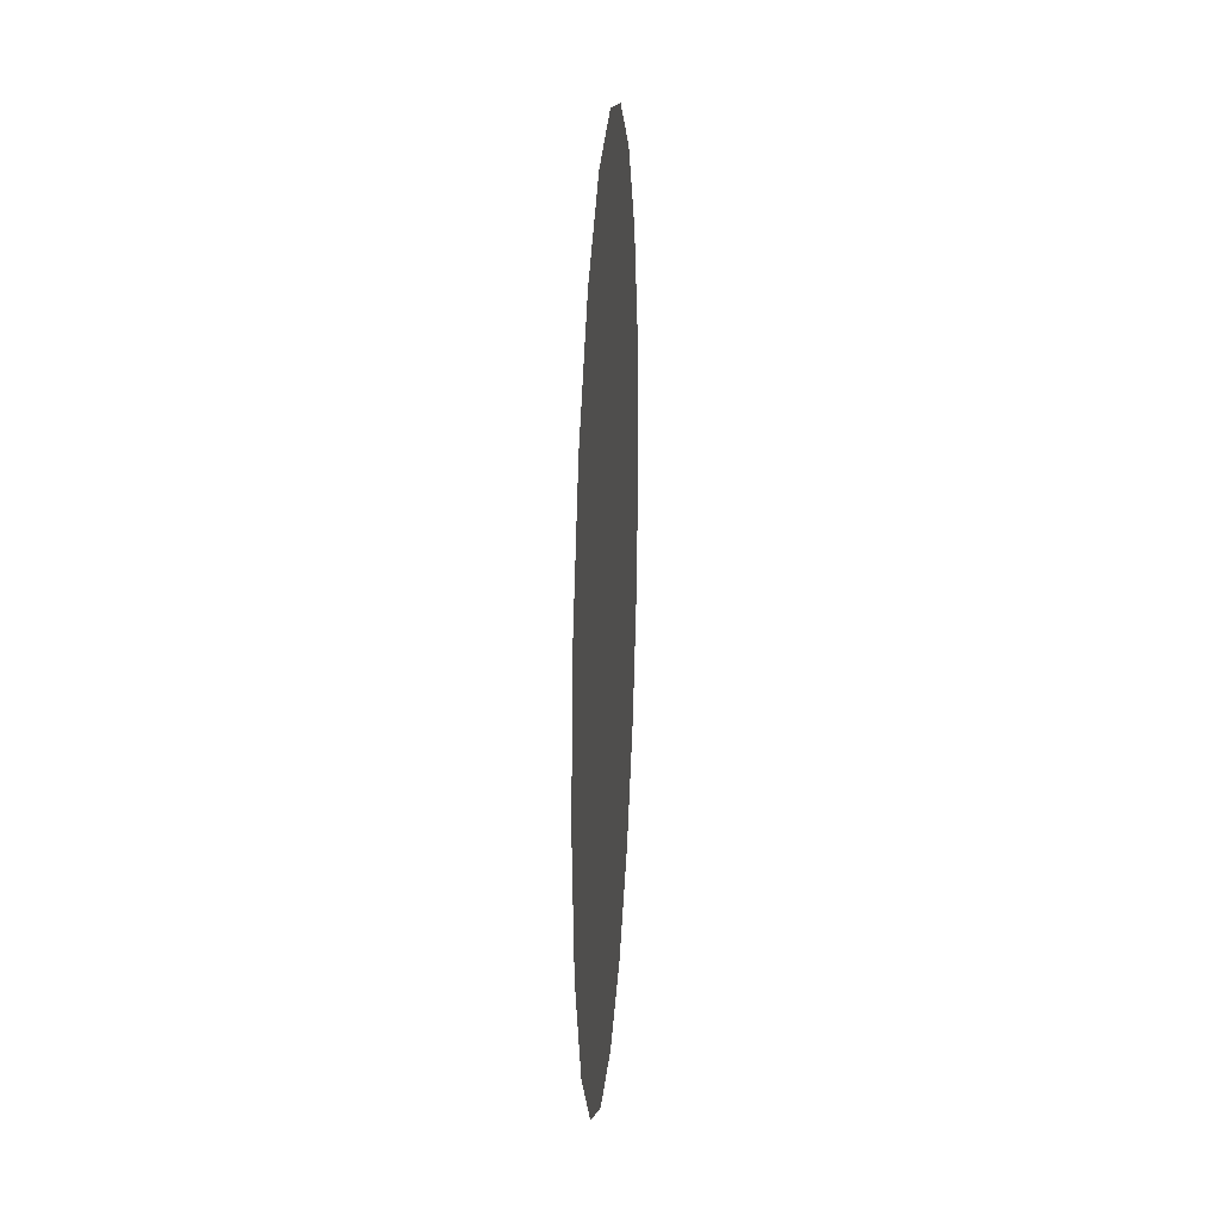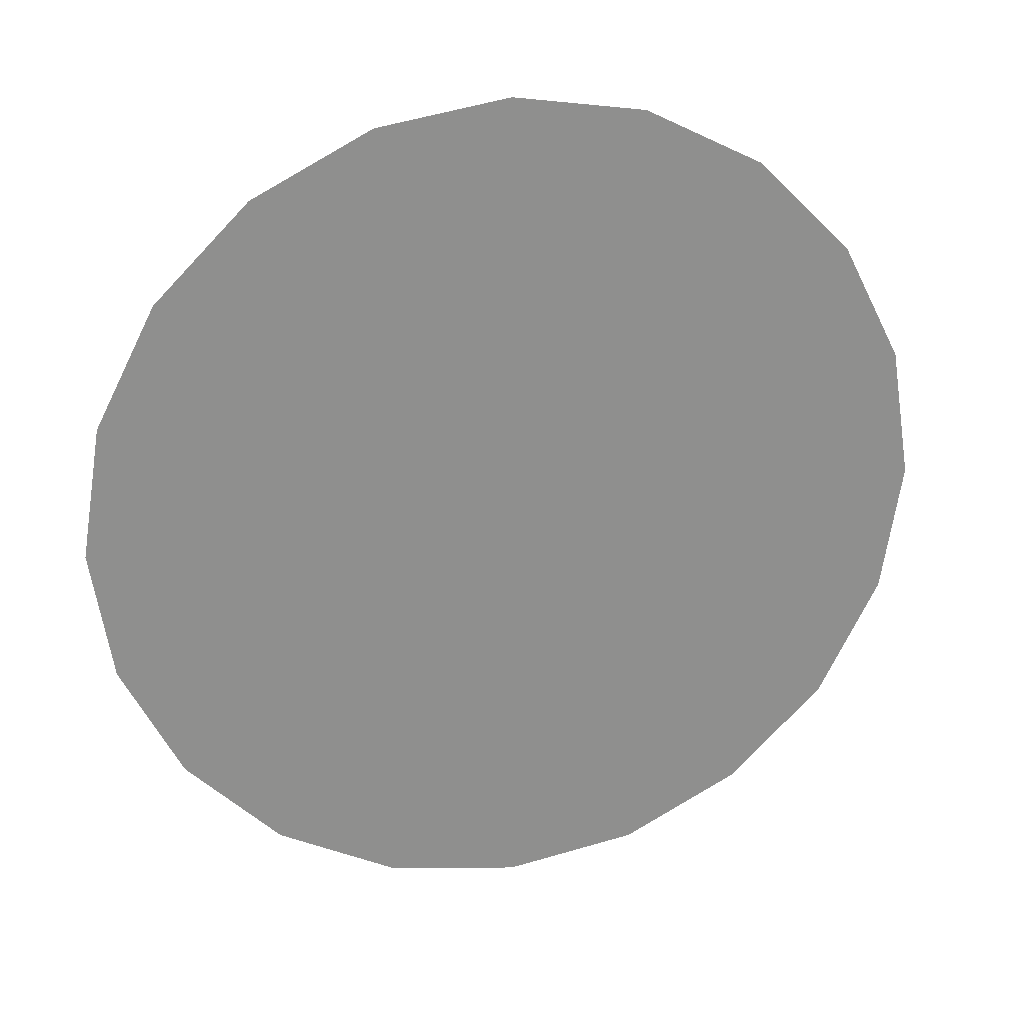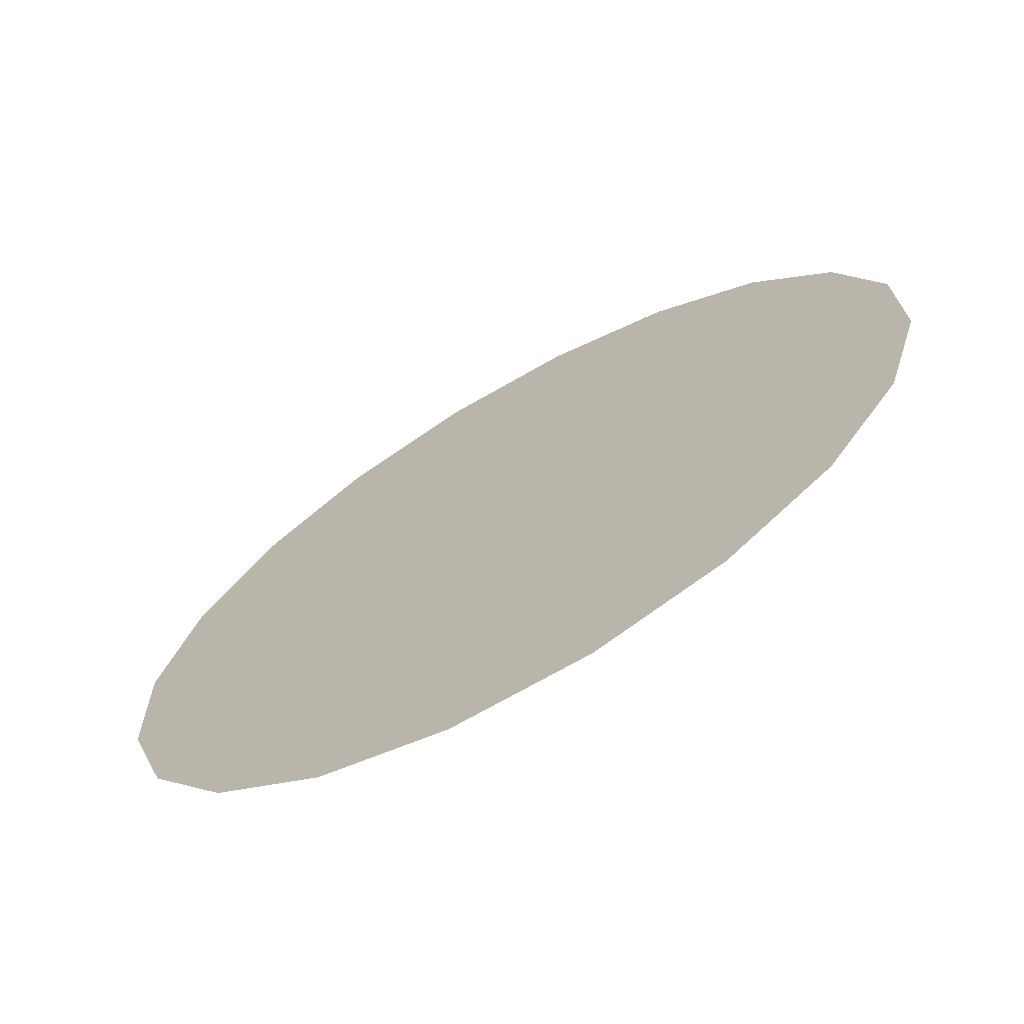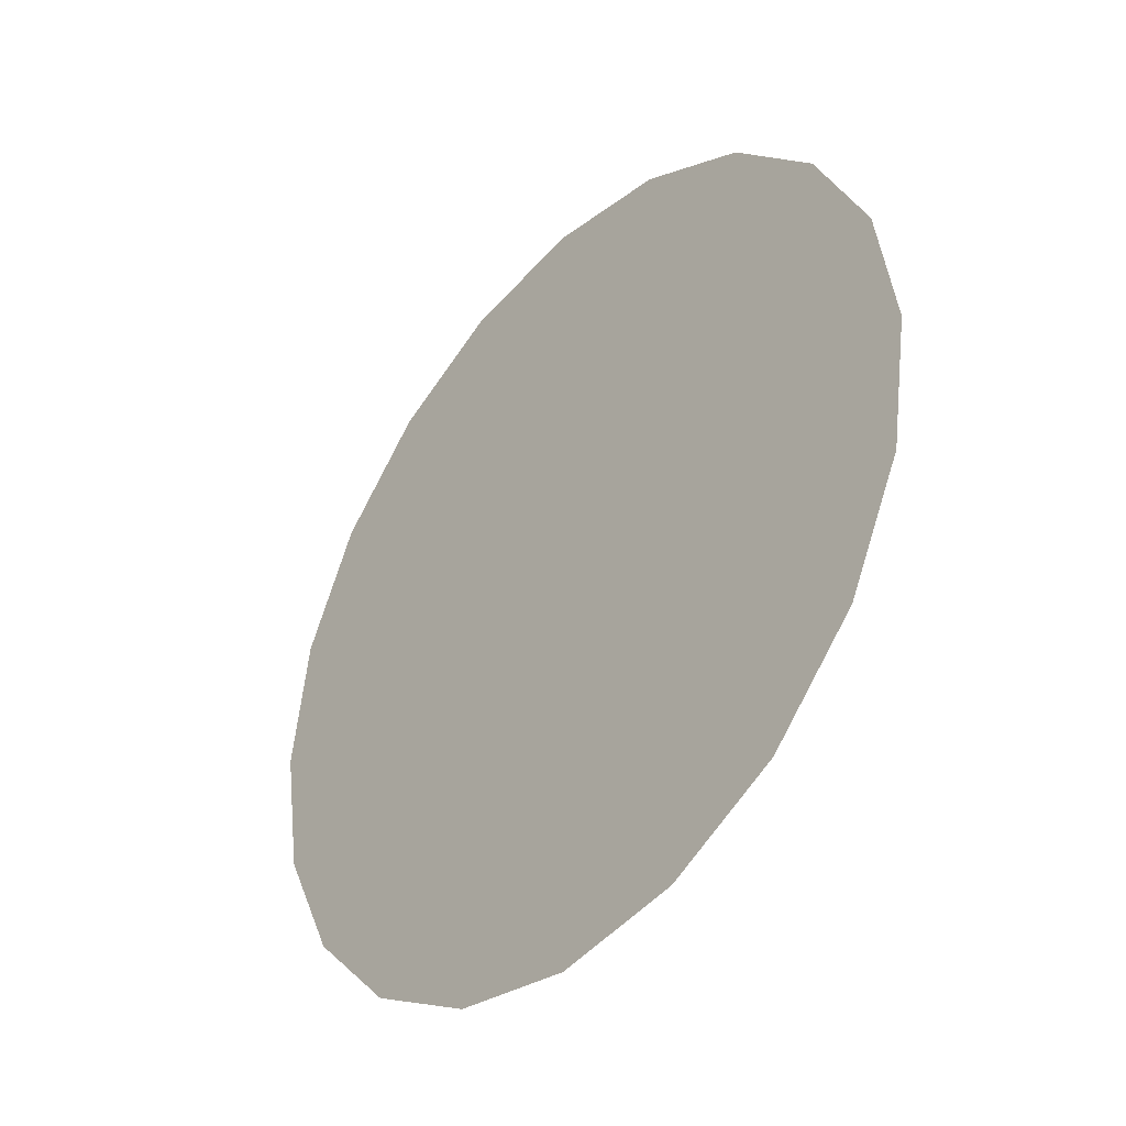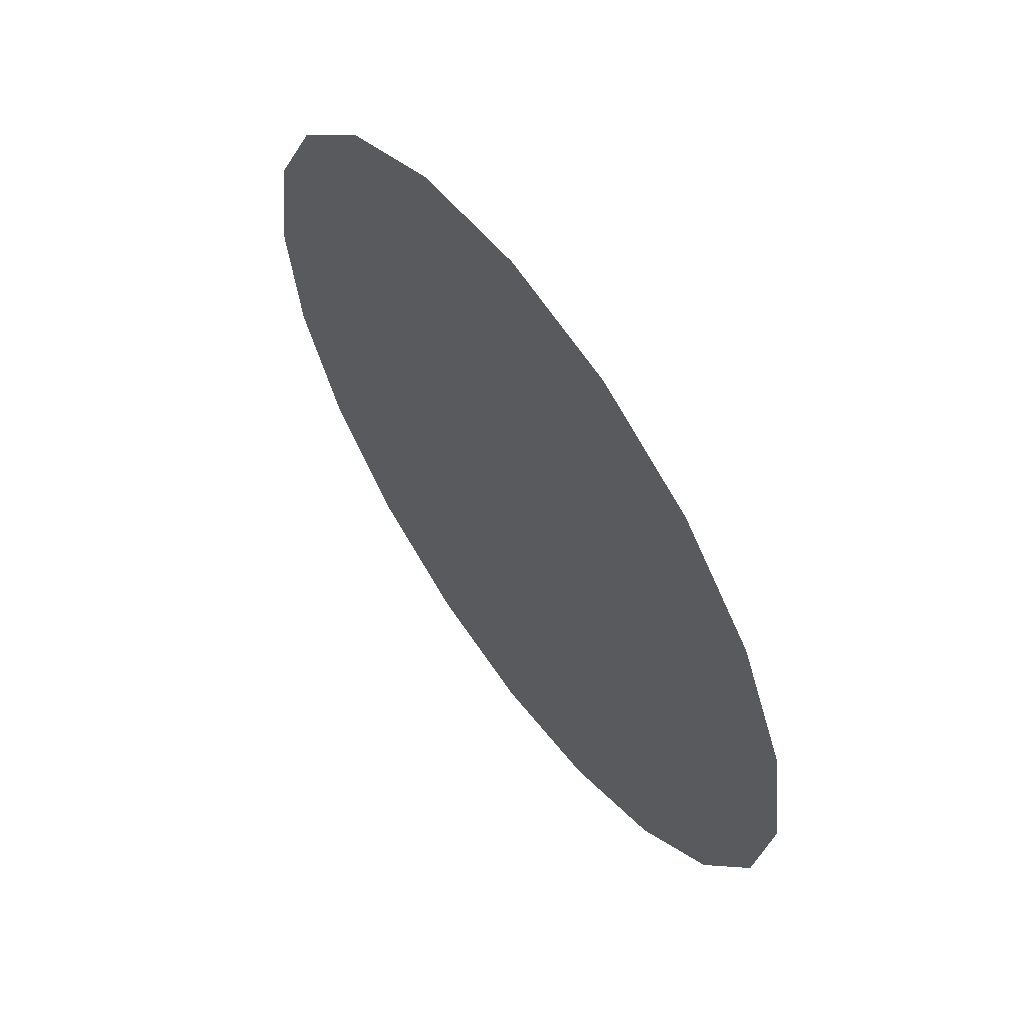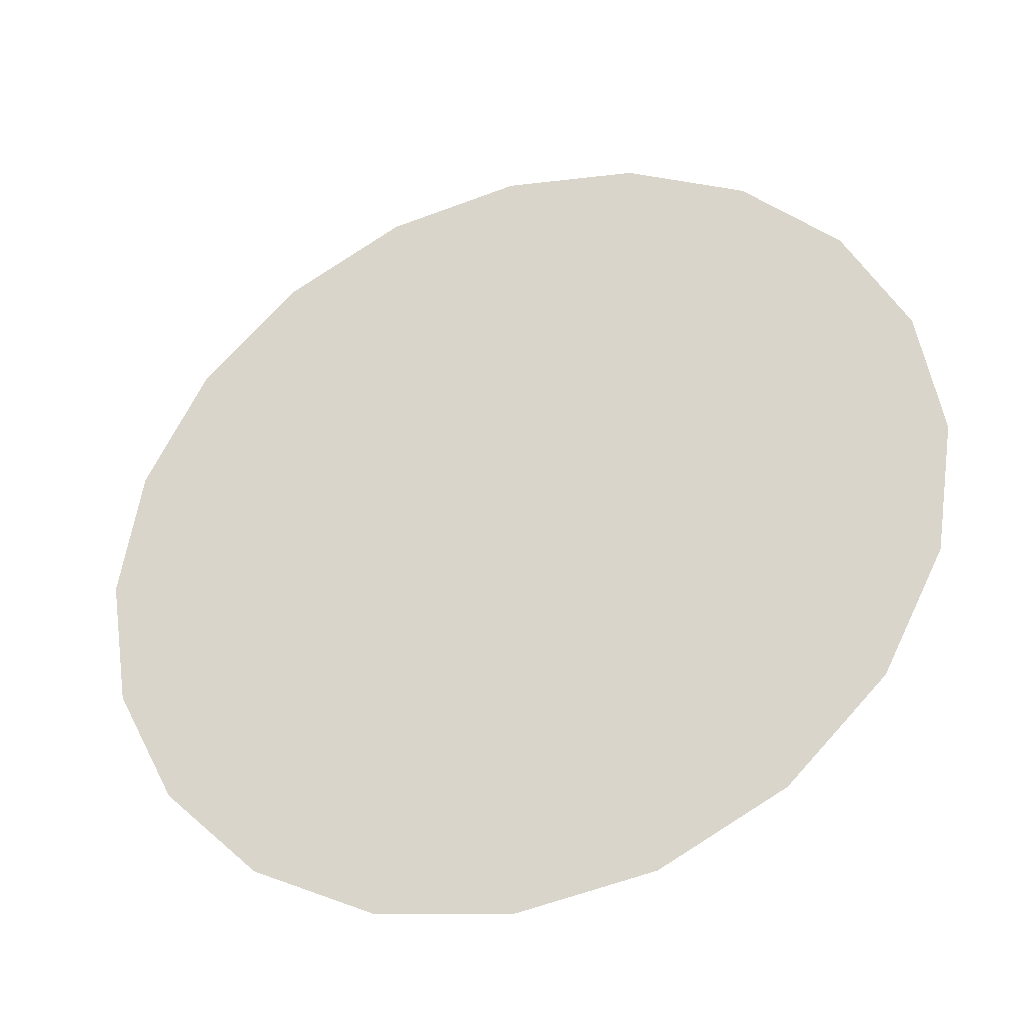
<metadata>
{"format":"obj","ext":"obj","renderer":"f3d","projection":"perspective","resolution":1024,"background":"white","views":[{"elev":21.2,"azim":123.7,"up":"+Y"},{"elev":24.9,"azim":15.8,"up":"+Y"},{"elev":24.6,"azim":-173.1,"up":"+Z"},{"elev":-38.7,"azim":-100.6,"up":"+Y"},{"elev":60.1,"azim":84.5,"up":"+Y"},{"elev":79.1,"azim":-130.1,"up":"+Z"}]}
</metadata>
<code>
o mesh18/mesh18-geometry#mesh18-geometry
v 0.05744 0.3175 0.3792
v 0.06195 0.3175 0.3766
v 0.05969 0.3171 0.3779
v 0.0642 0.3179 0.3753
v 0.05519 0.3179 0.3805
v 0.06645 0.3184 0.374
v 0.05294 0.3184 0.3818
v 0.0687 0.3188 0.3727
v 0.05068 0.3188 0.3831
v 0.07095 0.3192 0.3714
v 0.04843 0.3192 0.3844
v 0.0464 0.3204 0.3856
v 0.07299 0.3204 0.3703
v 0.07502 0.3216 0.3691
v 0.04437 0.3216 0.3868
v 0.07705 0.3228 0.3679
v 0.04234 0.3228 0.388
v 0.07908 0.324 0.3667
v 0.0403 0.324 0.3891
v 0.08111 0.3252 0.3656
v 0.03827 0.3252 0.3903
v 0.03666 0.327 0.3912
v 0.08273 0.327 0.3646
v 0.08434 0.3289 0.3637
v 0.03505 0.3289 0.3922
v 0.08595 0.3307 0.3628
v 0.03343 0.3307 0.3931
v 0.08756 0.3326 0.3618
v 0.03182 0.3326 0.394
v 0.08918 0.3345 0.3609
v 0.03021 0.3345 0.395
v 0.02917 0.3368 0.3956
v 0.09021 0.3368 0.3603
v 0.09125 0.3392 0.3597
v 0.02814 0.3392 0.3962
v 0.09228 0.3415 0.3591
v 0.0271 0.3415 0.3967
v 0.09332 0.3439 0.3585
v 0.02607 0.3439 0.3973
v 0.09435 0.3462 0.3579
v 0.02503 0.3462 0.3979
v 0.02468 0.3488 0.3982
v 0.09471 0.3488 0.3577
v 0.09507 0.3514 0.3575
v 0.02432 0.3514 0.3984
v 0.09542 0.354 0.3573
v 0.02396 0.354 0.3986
v 0.09578 0.3566 0.3571
v 0.02361 0.3566 0.3988
v 0.09614 0.3592 0.3569
v 0.02325 0.3592 0.399
v 0.02361 0.3618 0.3988
v 0.09578 0.3618 0.3571
v 0.09542 0.3644 0.3573
v 0.02396 0.3644 0.3986
v 0.09507 0.367 0.3575
v 0.02432 0.367 0.3984
v 0.09471 0.3696 0.3577
v 0.02468 0.3696 0.3982
v 0.09435 0.3722 0.3579
v 0.02503 0.3722 0.3979
v 0.02607 0.3746 0.3973
v 0.09332 0.3746 0.3585
v 0.09228 0.3769 0.3591
v 0.0271 0.3769 0.3967
v 0.09125 0.3792 0.3597
v 0.02814 0.3792 0.3962
v 0.09021 0.3816 0.3603
v 0.02917 0.3816 0.3956
v 0.08918 0.3839 0.3609
v 0.03021 0.3839 0.395
v 0.03182 0.3858 0.394
v 0.08756 0.3858 0.3618
v 0.08595 0.3877 0.3628
v 0.03343 0.3877 0.3931
v 0.08434 0.3895 0.3637
v 0.03505 0.3895 0.3922
v 0.08273 0.3914 0.3646
v 0.03666 0.3914 0.3912
v 0.08111 0.3932 0.3656
v 0.03827 0.3932 0.3903
v 0.0403 0.3944 0.3891
v 0.07908 0.3944 0.3667
v 0.07705 0.3956 0.3679
v 0.04234 0.3956 0.388
v 0.07502 0.3968 0.3691
v 0.04437 0.3968 0.3868
v 0.07299 0.398 0.3703
v 0.0464 0.398 0.3856
v 0.07095 0.3992 0.3714
v 0.04843 0.3992 0.3844
v 0.05068 0.3996 0.3831
v 0.0687 0.3996 0.3727
v 0.06645 0.4 0.374
v 0.05294 0.4 0.3818
v 0.0642 0.4005 0.3753
v 0.05519 0.4005 0.3805
v 0.06195 0.4009 0.3766
v 0.05744 0.4009 0.3792
v 0.05969 0.4013 0.3779
f 1 2 3
f 2 1 4
f 3 2 1
f 4 1 2
f 4 1 5
f 5 1 4
f 4 5 6
f 6 5 4
f 6 5 7
f 7 5 6
f 6 7 8
f 8 7 6
f 8 7 9
f 9 7 8
f 8 9 10
f 10 9 8
f 10 9 11
f 11 9 10
f 10 11 12
f 12 11 10
f 10 12 13
f 13 12 10
f 13 12 14
f 14 12 13
f 14 12 15
f 15 12 14
f 14 15 16
f 16 15 14
f 16 15 17
f 17 15 16
f 16 17 18
f 18 17 16
f 18 17 19
f 19 17 18
f 18 19 20
f 20 19 18
f 20 19 21
f 21 19 20
f 20 21 22
f 22 21 20
f 20 22 23
f 23 22 20
f 23 22 24
f 24 22 23
f 24 22 25
f 25 22 24
f 24 25 26
f 26 25 24
f 26 25 27
f 27 25 26
f 26 27 28
f 28 27 26
f 28 27 29
f 29 27 28
f 28 29 30
f 30 29 28
f 30 29 31
f 31 29 30
f 30 31 32
f 32 31 30
f 30 32 33
f 33 32 30
f 33 32 34
f 34 32 33
f 34 32 35
f 35 32 34
f 34 35 36
f 36 35 34
f 36 35 37
f 37 35 36
f 36 37 38
f 38 37 36
f 38 37 39
f 39 37 38
f 38 39 40
f 40 39 38
f 40 39 41
f 41 39 40
f 40 41 42
f 42 41 40
f 40 42 43
f 43 42 40
f 43 42 44
f 44 42 43
f 44 42 45
f 45 42 44
f 44 45 46
f 46 45 44
f 46 45 47
f 47 45 46
f 46 47 48
f 48 47 46
f 48 47 49
f 49 47 48
f 48 49 50
f 50 49 48
f 50 49 51
f 51 49 50
f 50 51 52
f 52 51 50
f 50 52 53
f 53 52 50
f 53 52 54
f 54 52 53
f 54 52 55
f 55 52 54
f 54 55 56
f 56 55 54
f 56 55 57
f 57 55 56
f 56 57 58
f 58 57 56
f 58 57 59
f 59 57 58
f 58 59 60
f 60 59 58
f 60 59 61
f 61 59 60
f 60 61 62
f 62 61 60
f 60 62 63
f 63 62 60
f 63 62 64
f 64 62 63
f 64 62 65
f 65 62 64
f 64 65 66
f 66 65 64
f 66 65 67
f 67 65 66
f 66 67 68
f 68 67 66
f 68 67 69
f 69 67 68
f 68 69 70
f 70 69 68
f 70 69 71
f 71 69 70
f 70 71 72
f 72 71 70
f 70 72 73
f 73 72 70
f 73 72 74
f 74 72 73
f 74 72 75
f 75 72 74
f 74 75 76
f 76 75 74
f 76 75 77
f 77 75 76
f 76 77 78
f 78 77 76
f 78 77 79
f 79 77 78
f 78 79 80
f 80 79 78
f 80 79 81
f 81 79 80
f 80 81 82
f 82 81 80
f 80 82 83
f 83 82 80
f 83 82 84
f 84 82 83
f 84 82 85
f 85 82 84
f 84 85 86
f 86 85 84
f 86 85 87
f 87 85 86
f 86 87 88
f 88 87 86
f 88 87 89
f 89 87 88
f 88 89 90
f 90 89 88
f 90 89 91
f 91 89 90
f 90 91 92
f 92 91 90
f 90 92 93
f 93 92 90
f 93 92 94
f 94 92 93
f 94 92 95
f 95 92 94
f 94 95 96
f 96 95 94
f 96 95 97
f 97 95 96
f 96 97 98
f 98 97 96
f 98 97 99
f 99 97 98
f 98 99 100
f 100 99 98

</code>
